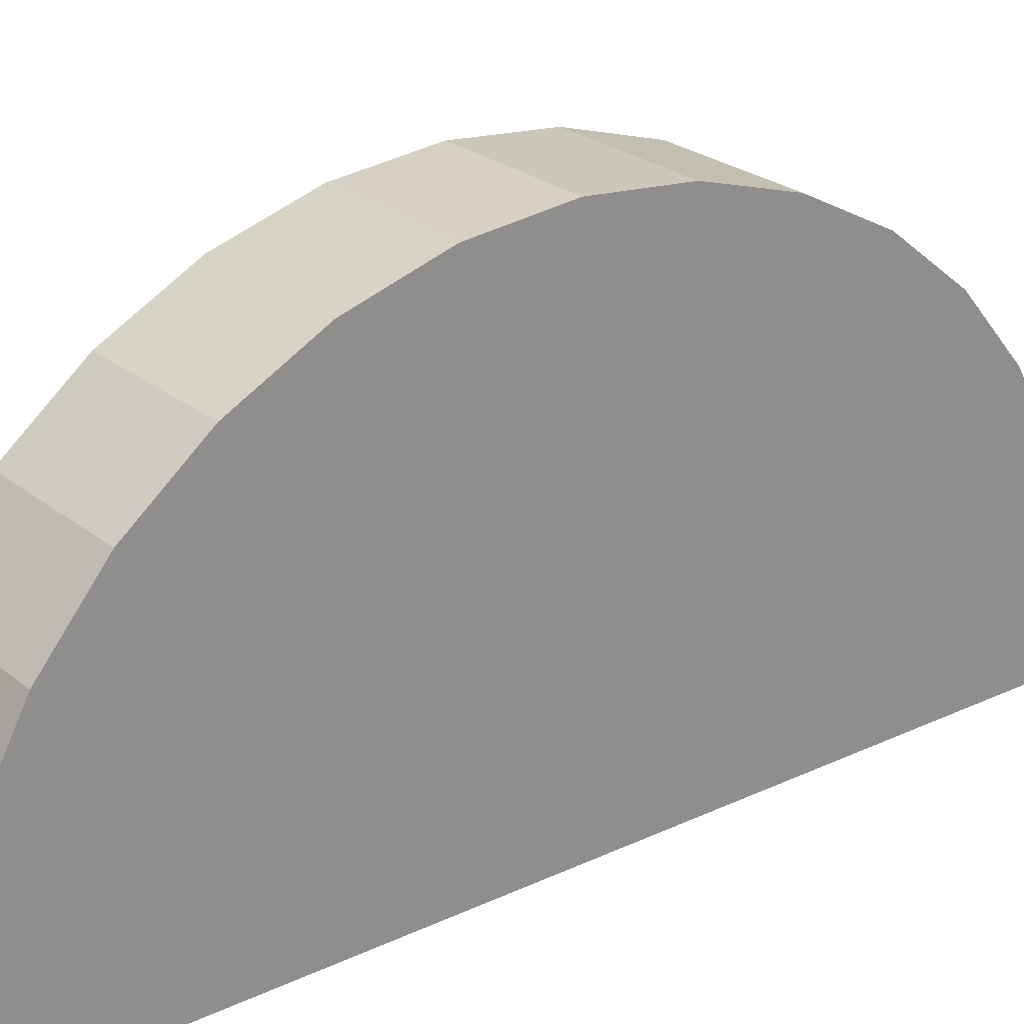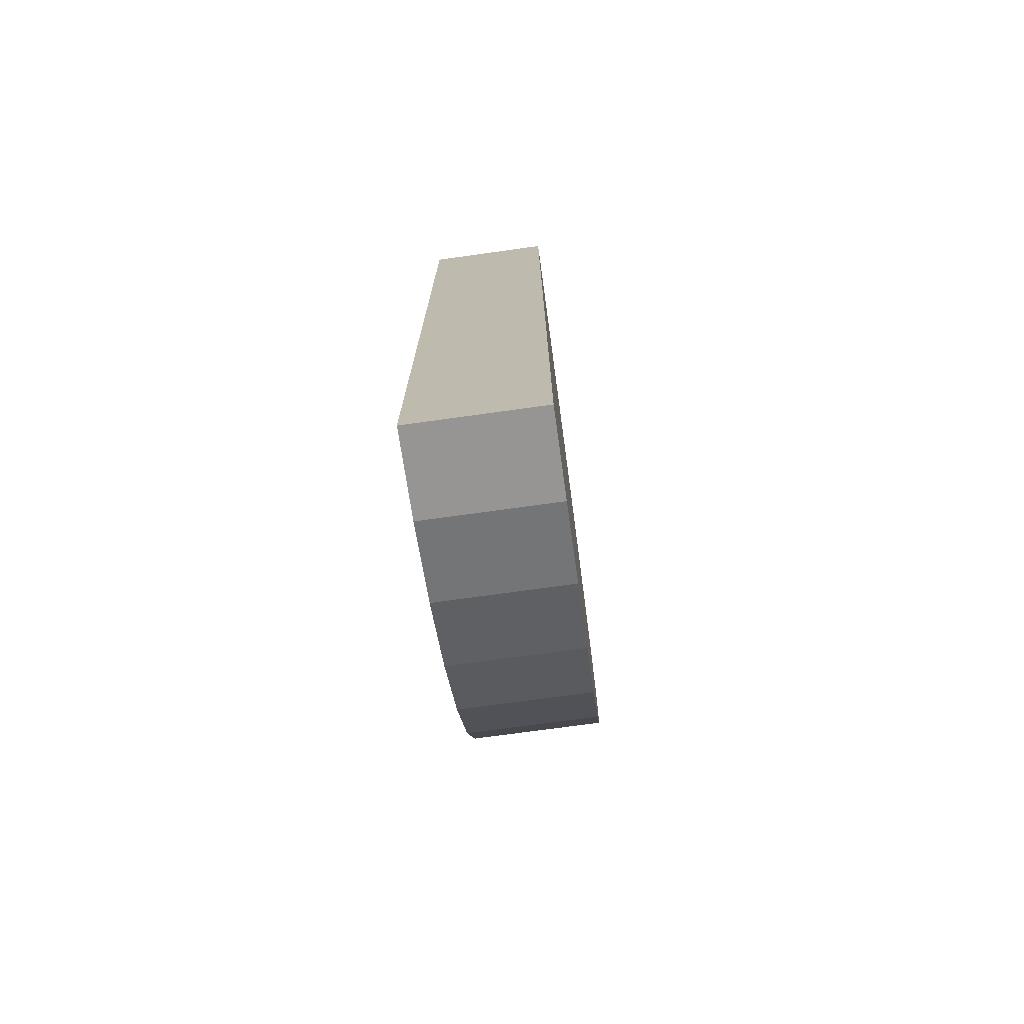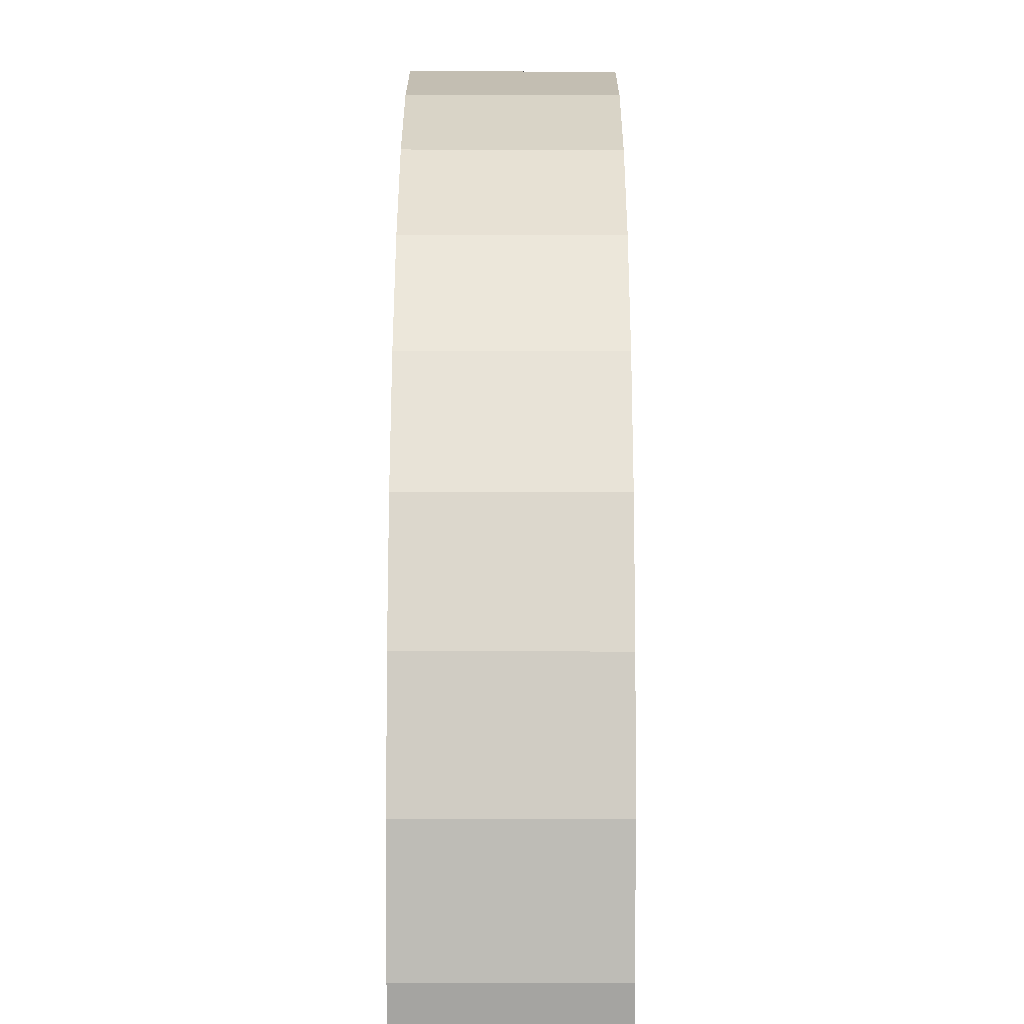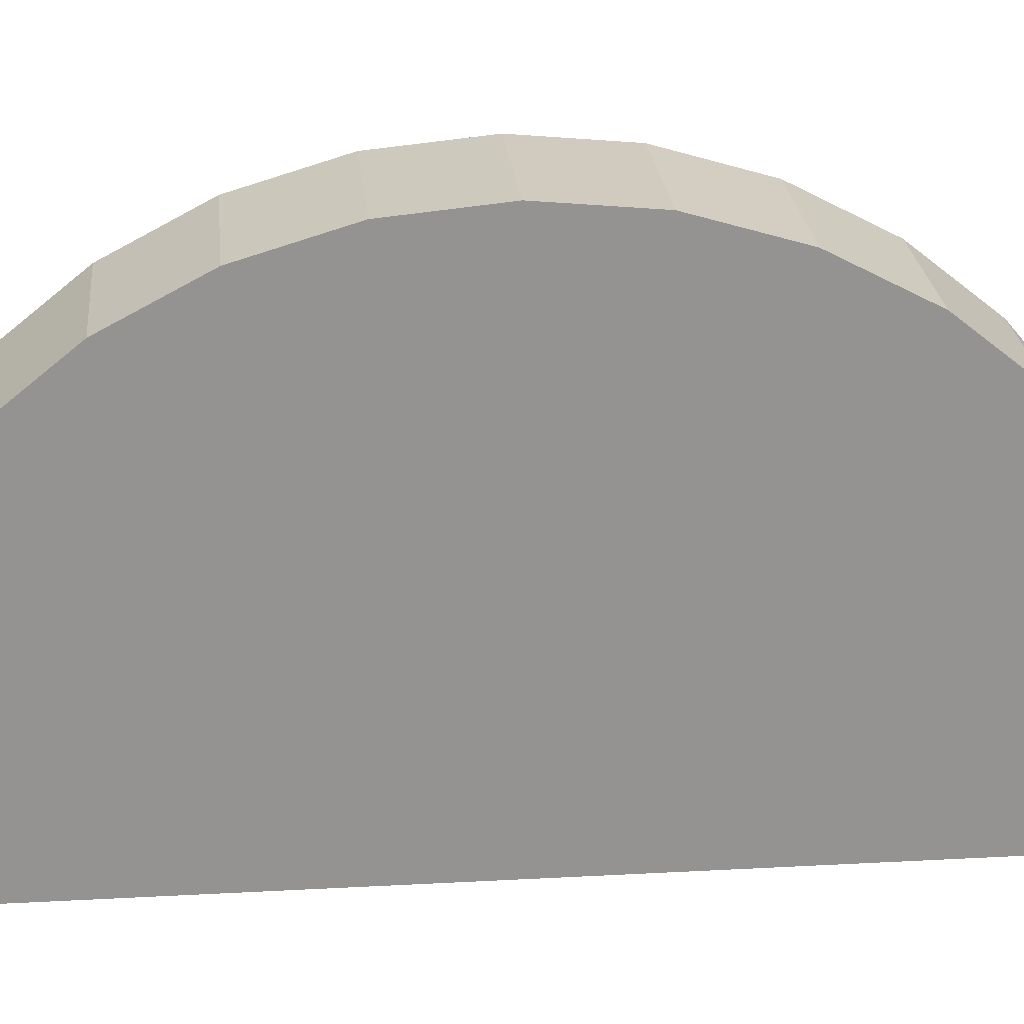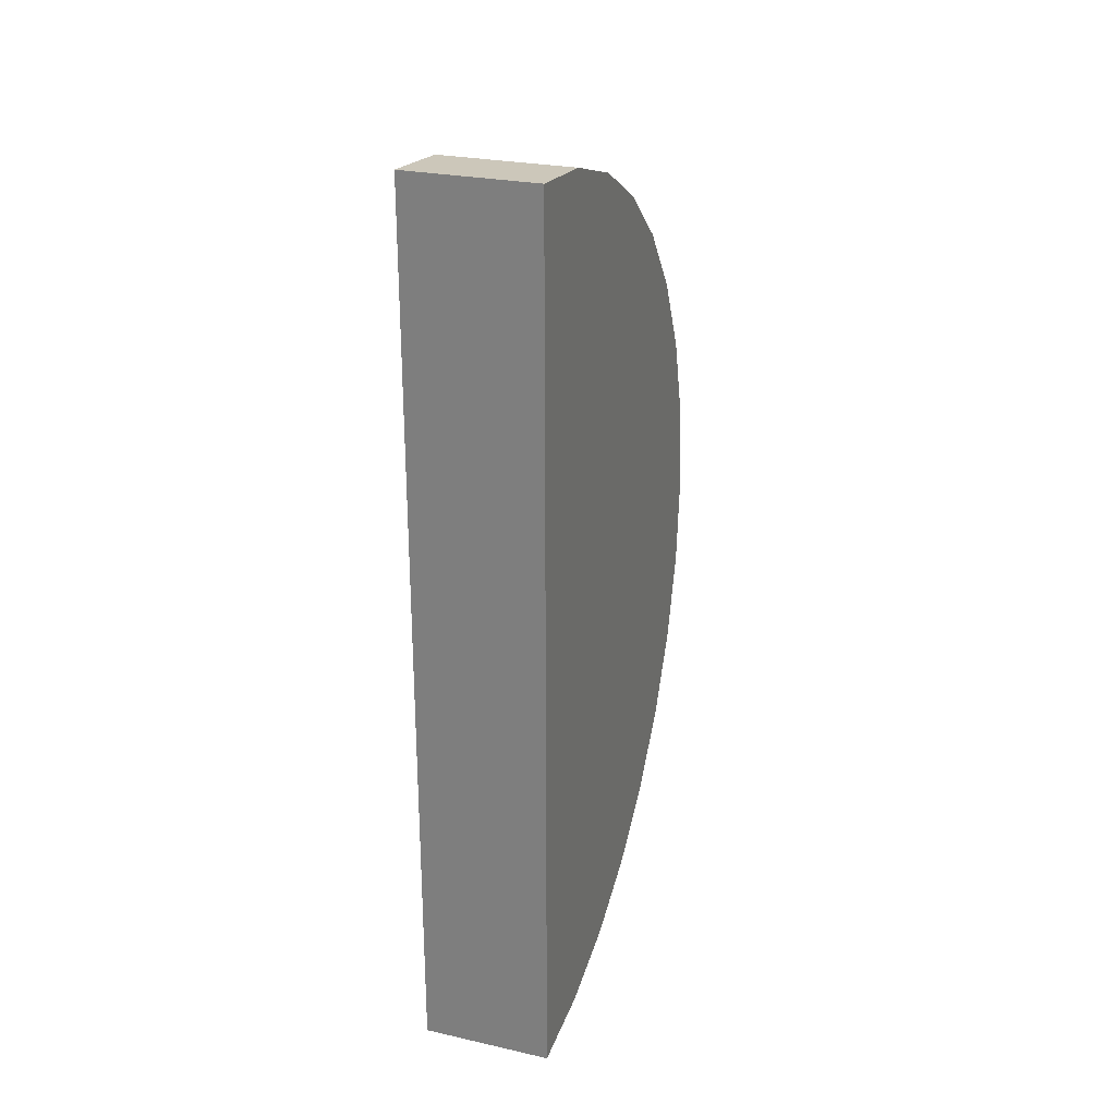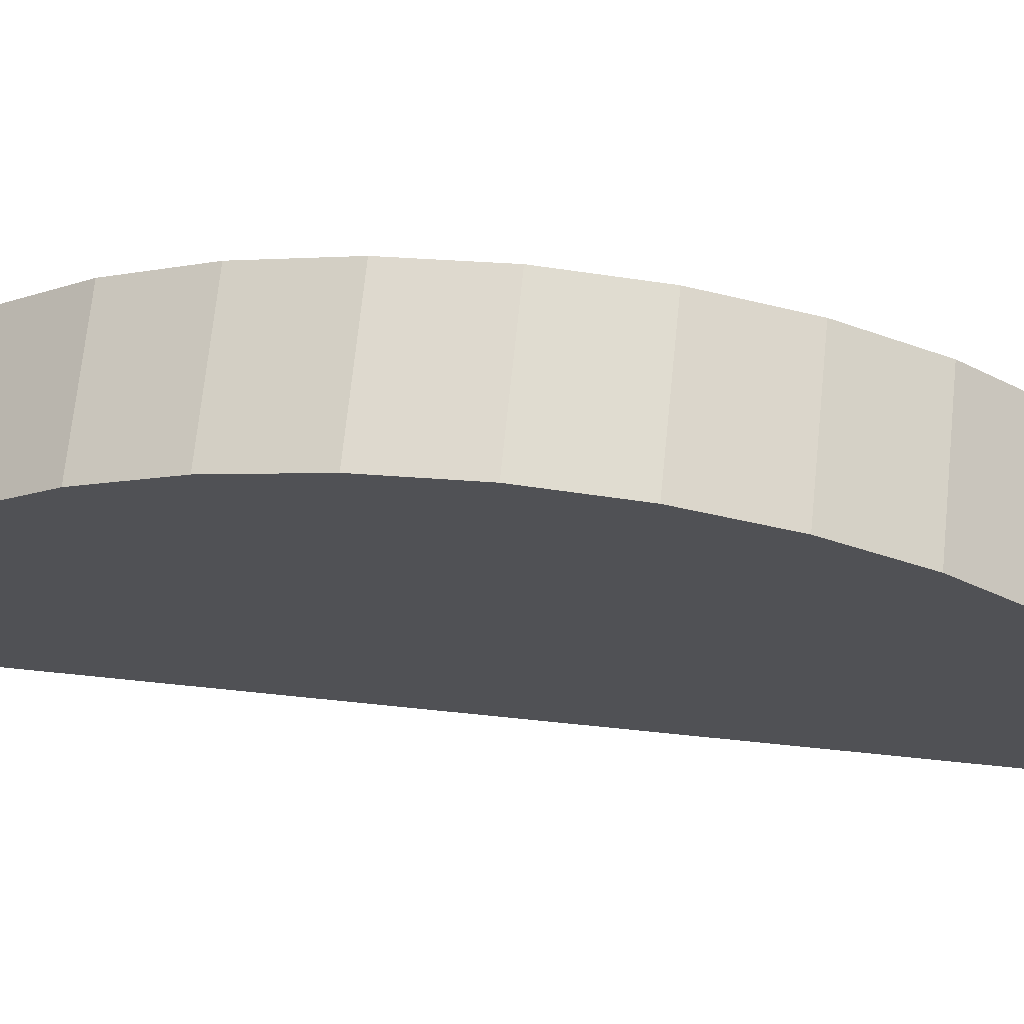
<metadata>
{"format":"obj","ext":"obj","renderer":"f3d","projection":"perspective","resolution":1024,"background":"white","views":[{"elev":24.6,"azim":52.3,"up":"+Y"},{"elev":-73.2,"azim":7.9,"up":"+Z"},{"elev":45.1,"azim":-179.9,"up":"+Y"},{"elev":23.6,"azim":84.7,"up":"+Y"},{"elev":26.4,"azim":19.2,"up":"+Z"},{"elev":69.7,"azim":95.9,"up":"+Y"}]}
</metadata>
<code>
o doorcircle.r_Cylinder.006
v -0.02445 0.1657 -0
v 0.02445 0.1657 -0
v -0.02445 0.1172 0.119
v 0.02445 0.1172 0.119
v -0.02445 0.1626 -0.03283
v 0.02445 0.1626 -0.03283
v -0.02445 0.1378 0.09349
v 0.02445 0.1378 0.09349
v -0.02445 0.1531 -0.0644
v 0.02445 0.1531 -0.0644
v -0.02445 0.1531 0.06439
v 0.02445 0.1531 0.06439
v -0.02445 0.1378 -0.09349
v 0.02445 0.1378 -0.09349
v -0.02445 0.1626 0.03283
v 0.02445 0.1626 0.03283
v -0.02445 0.1172 -0.119
v 0.02445 0.1172 -0.119
v -0.02445 0.09208 -0.1399
v 0.02445 0.09208 -0.1399
v -0.02445 0.06343 -0.1555
v 0.02445 0.06343 -0.1555
v -0.02445 0.03234 -0.165
v 0.02445 0.03234 -0.165
v -0.02445 0 -0.1683
v 0.02445 0 -0.1683
v 0.02445 0 0.1683
v 0.02445 -1e-06 0.1683
v 0.02445 0.06343 0.1555
v 0.02445 0.03234 0.165
v -0.02445 -0 -0.1683
v 0.02445 -0 -0.1683
v 0.02445 0.09208 0.1399
v -0.02445 -1e-06 0.1683
v -0.02445 0 0.1683
v -0.02445 0.03234 0.165
v -0.02445 0.06343 0.1555
v -0.02445 0.09208 0.1399
f 6 1 2
f 10 5 6
f 10 13 9
f 18 13 14
f 20 17 18
f 19 22 21
f 24 21 22
f 26 23 24
f 31 26 32
f 35 28 27
f 36 27 30
f 37 30 29
f 38 29 33
f 4 38 33
f 8 3 4
f 12 7 8
f 16 11 12
f 2 15 16
f 10 6 26
f 31 35 1
f 34 32 28
f 6 5 1
f 10 9 5
f 10 14 13
f 18 17 13
f 20 19 17
f 19 20 22
f 24 23 21
f 26 25 23
f 31 25 26
f 35 34 28
f 36 35 27
f 37 36 30
f 38 37 29
f 4 3 38
f 8 7 3
f 12 11 7
f 16 15 11
f 2 1 15
f 6 2 26
f 2 16 28
f 26 2 28
f 16 12 28
f 12 8 28
f 8 4 28
f 4 33 28
f 33 29 28
f 29 30 28
f 30 27 28
f 28 32 26
f 26 24 22
f 22 20 26
f 20 18 26
f 18 14 26
f 14 10 26
f 23 25 31
f 31 34 35
f 35 36 37
f 37 38 35
f 38 3 35
f 3 7 35
f 7 11 35
f 11 15 35
f 15 1 35
f 1 5 31
f 5 9 31
f 9 13 31
f 13 17 31
f 17 19 31
f 19 21 31
f 21 23 31
f 34 31 32

</code>
